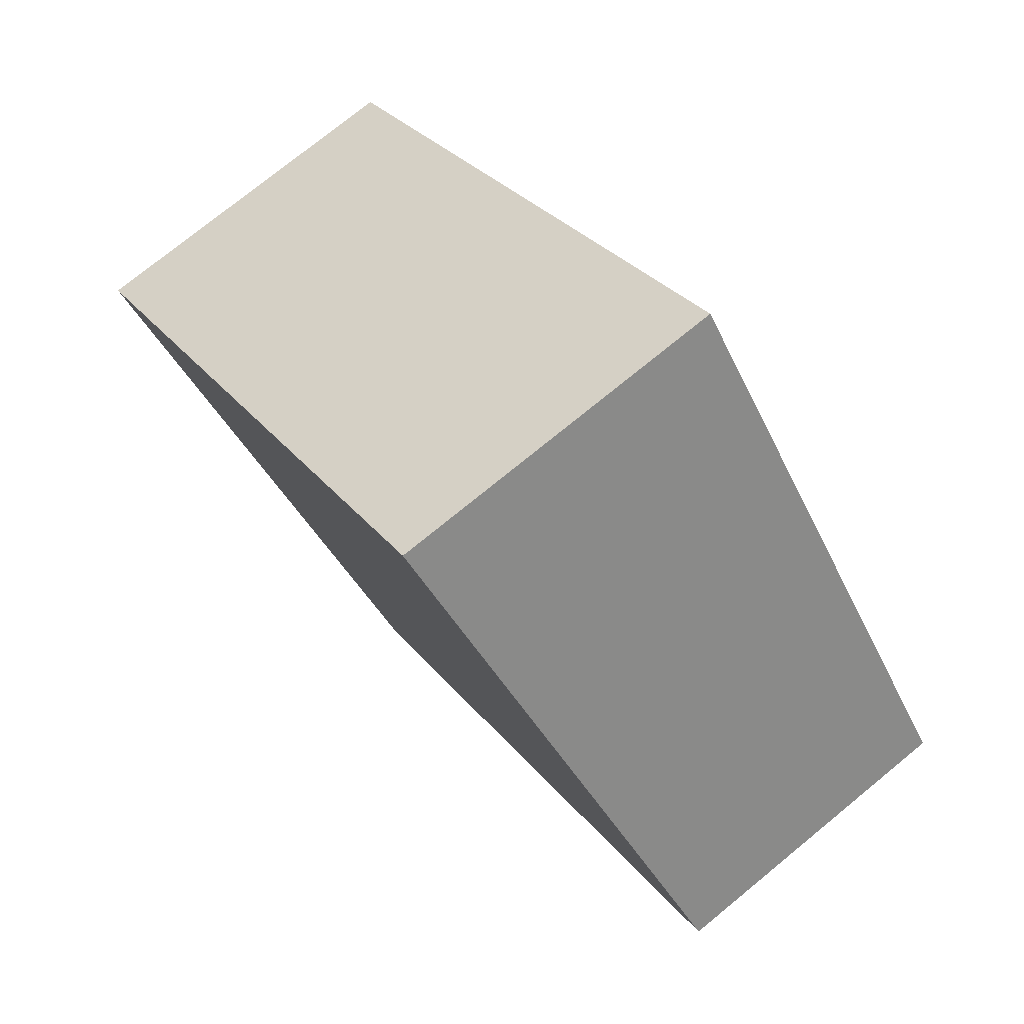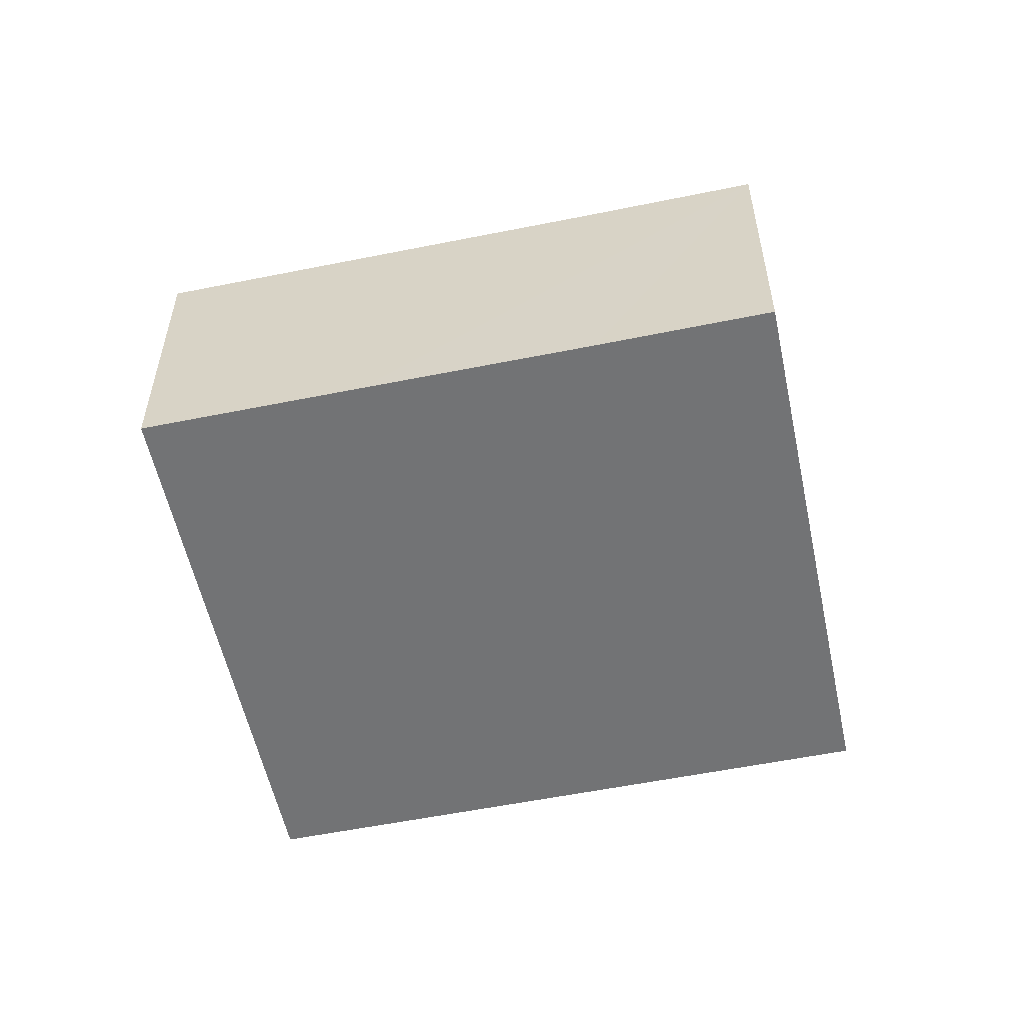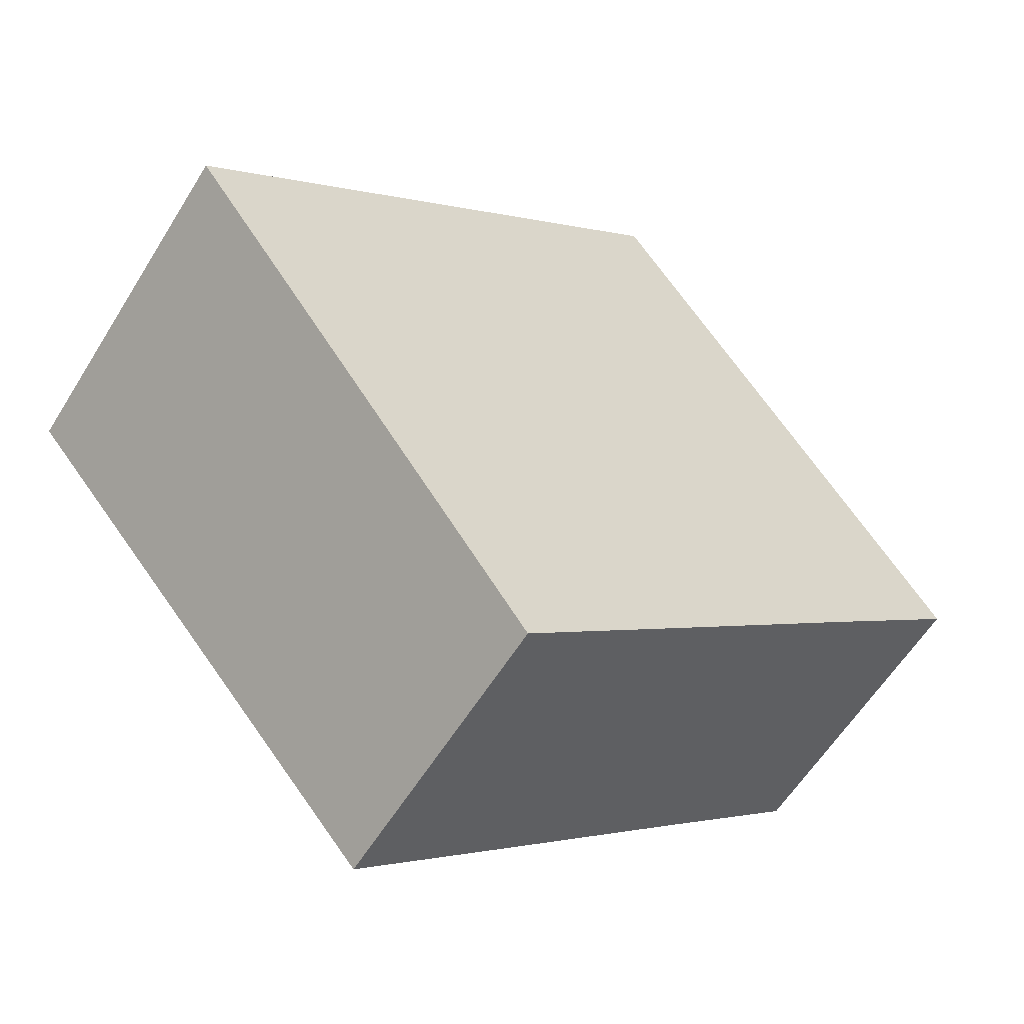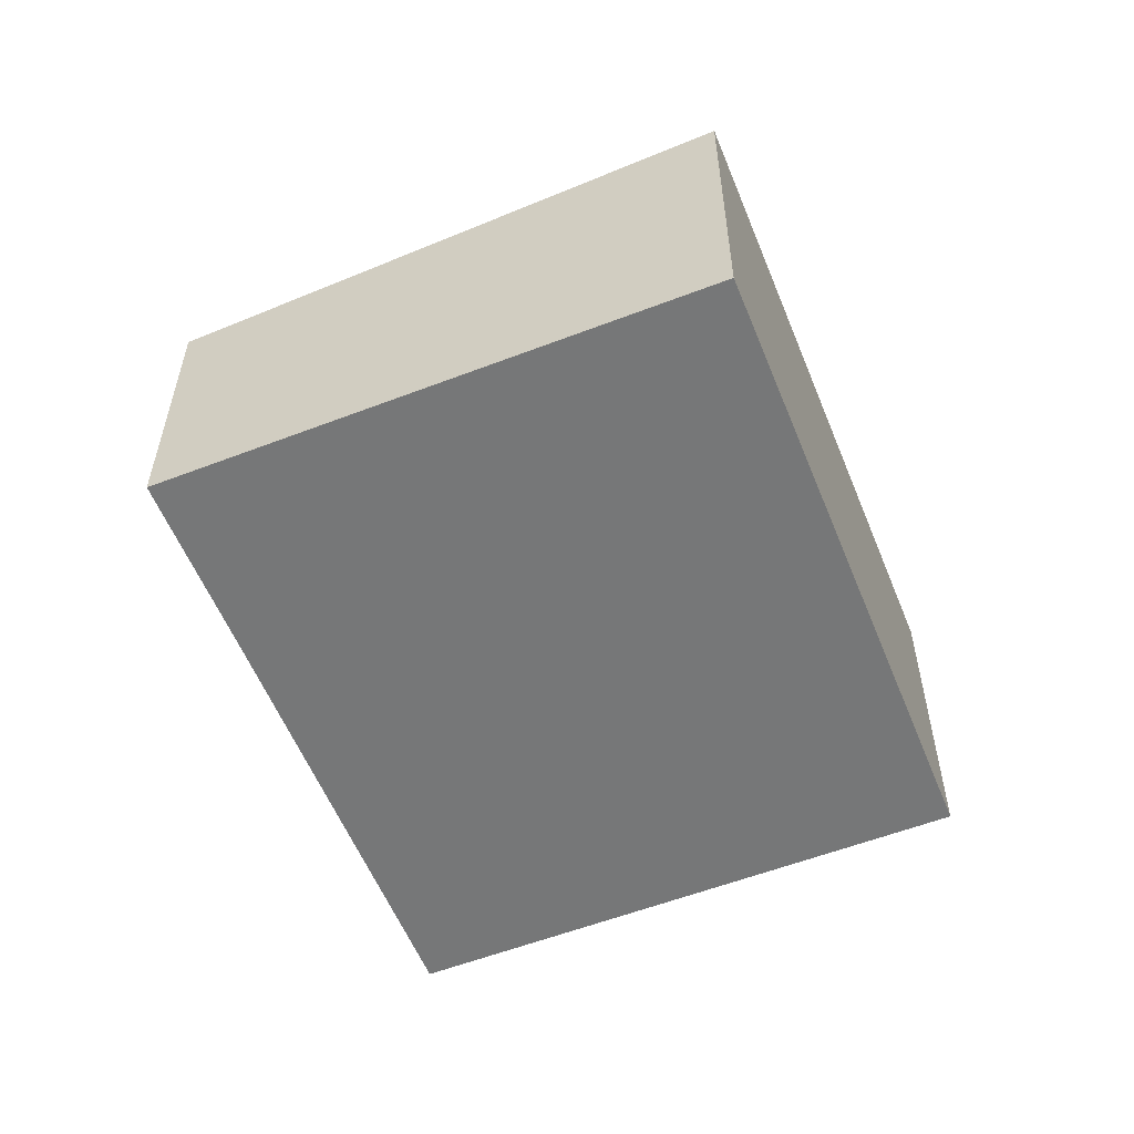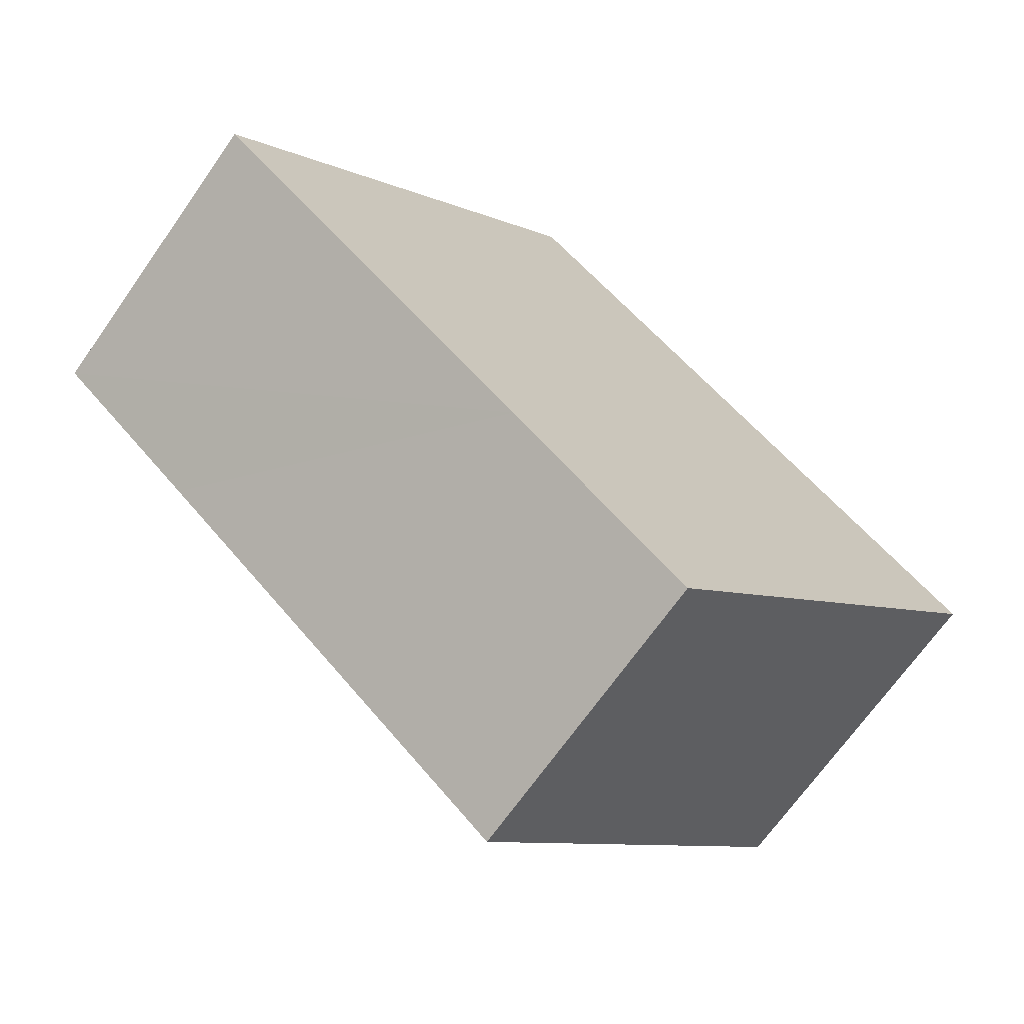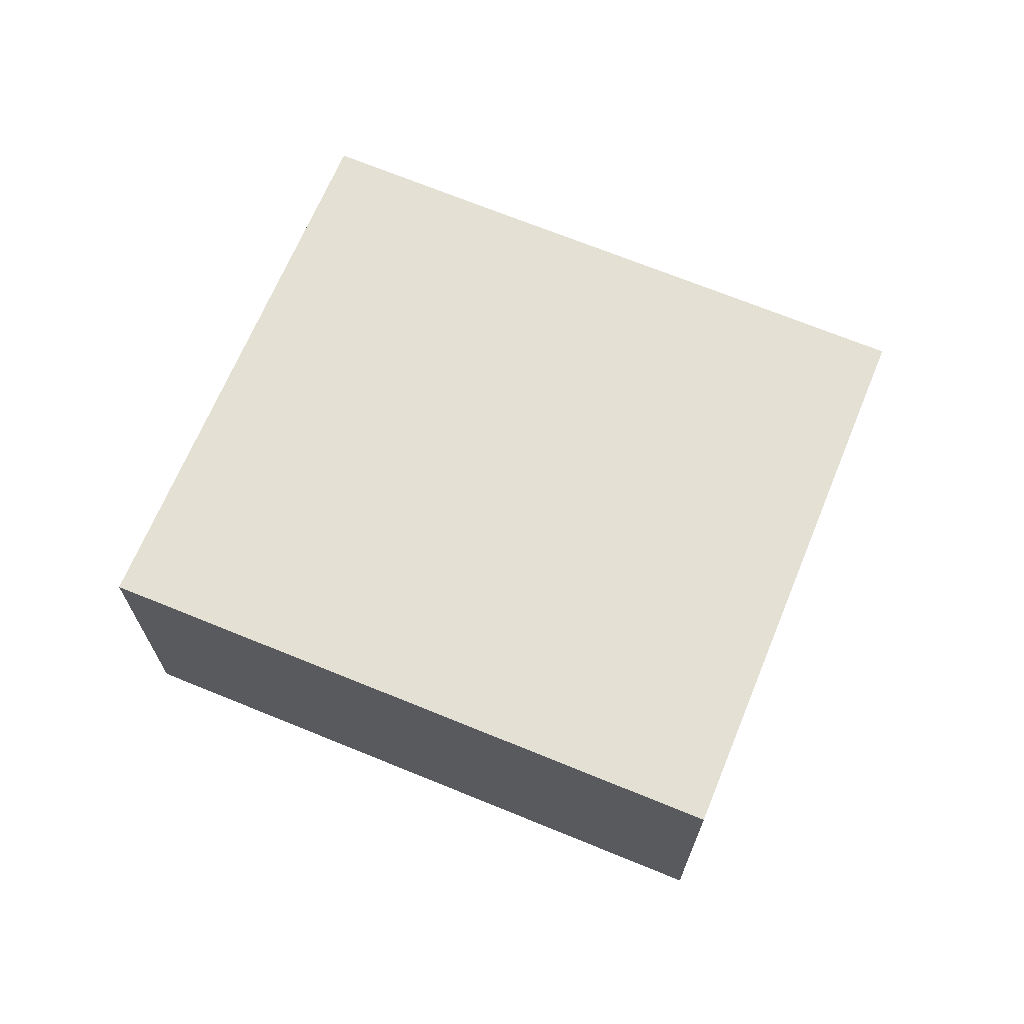
<metadata>
{"format":"obj","ext":"obj","renderer":"f3d","projection":"perspective","resolution":1024,"background":"white","views":[{"elev":75.1,"azim":-129.3,"up":"+Z"},{"elev":-55.9,"azim":-127.6,"up":"+Y"},{"elev":-59.5,"azim":148.4,"up":"+Z"},{"elev":-57.0,"azim":-27.7,"up":"+Y"},{"elev":-68.8,"azim":-35.1,"up":"+Z"},{"elev":69.8,"azim":62.6,"up":"+Y"}]}
</metadata>
<code>
v  12.01 6.997 -10.22
v  15.17 7.983 5.421
v  21.07 7.983 0.408
v  9.06 7.983 10.62
v  2.77 7.298 3.248
v  8.806 6.997 -7.49
v  3.338 6.998 -2.822
v  0 6.997 4.284e-16
v  8.784 6.997 -7.472
v  7.748 6.997 -6.588
v  12.01 6.258e-16 -10.22
v  8.806 4.586e-16 -7.49
v  8.784 4.575e-16 -7.472
v  7.748 4.034e-16 -6.588
v  3.338 1.728e-16 -2.822
v  0 0 0
v  2.77 -1.989e-16 3.248
v  9.06 -6.505e-16 10.62
v  15.17 -3.319e-16 5.421
v  21.07 -2.498e-17 0.408
g defaultobject
f 1 2 3
f 2 1 4
f 4 1 5
f 5 1 6
f 5 6 7
f 5 7 8
f 7 6 9
f 7 9 10
f 11 6 1
f 6 11 12
f 12 9 6
f 9 12 13
f 13 10 9
f 10 13 7
f 7 13 14
f 7 14 8
f 8 14 15
f 8 15 16
f 16 5 8
f 5 16 4
f 4 16 17
f 4 17 18
f 18 2 4
f 2 18 19
f 2 19 3
f 3 19 20
f 20 1 3
f 1 20 11
f 15 17 16
f 17 15 14
f 17 14 13
f 17 13 12
f 17 12 11
f 17 11 18
f 18 11 19
f 19 11 20

</code>
